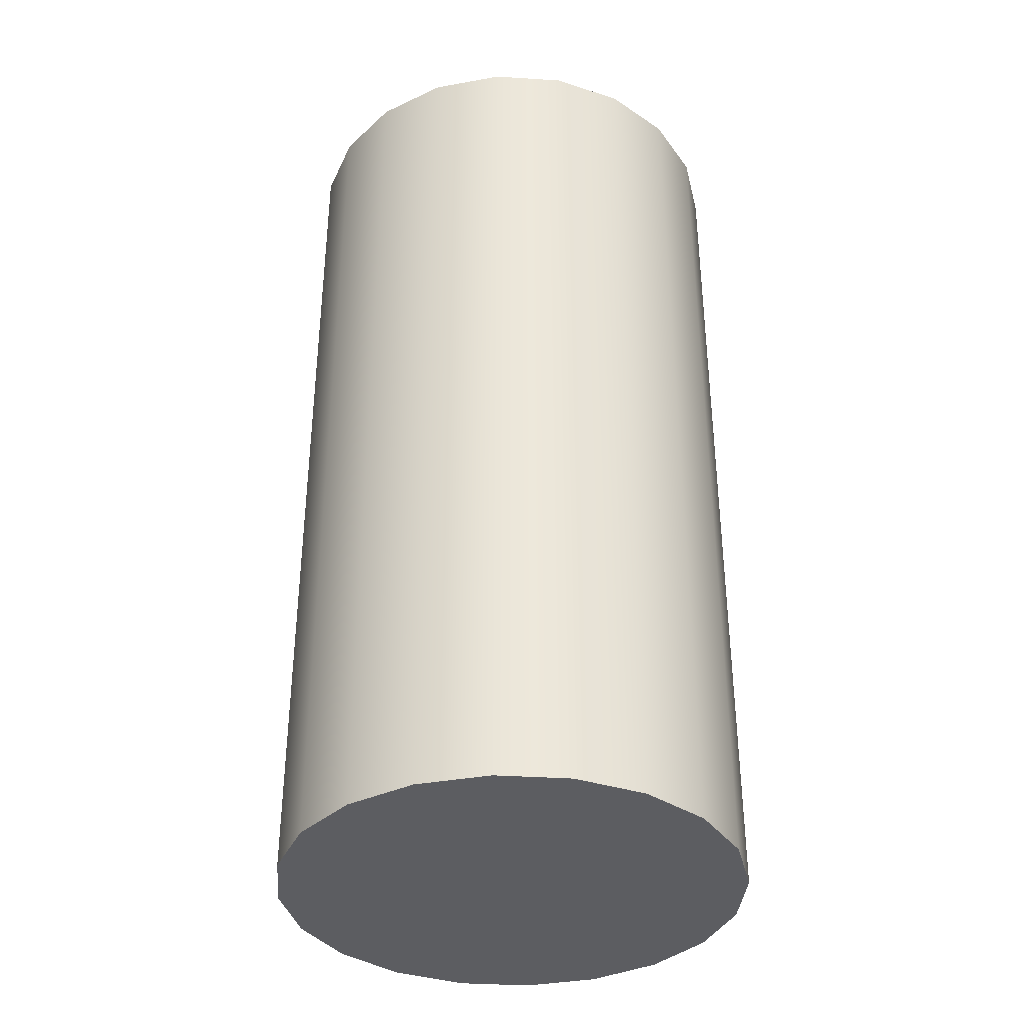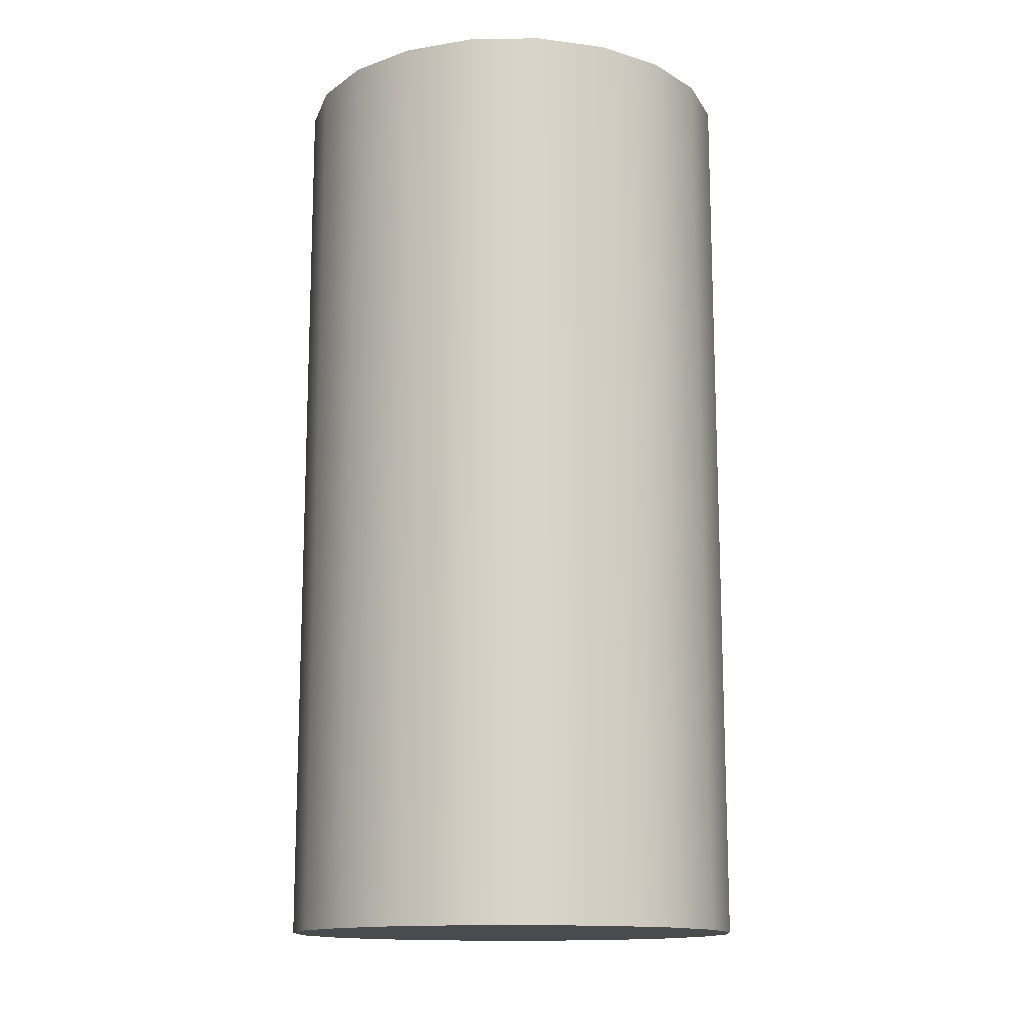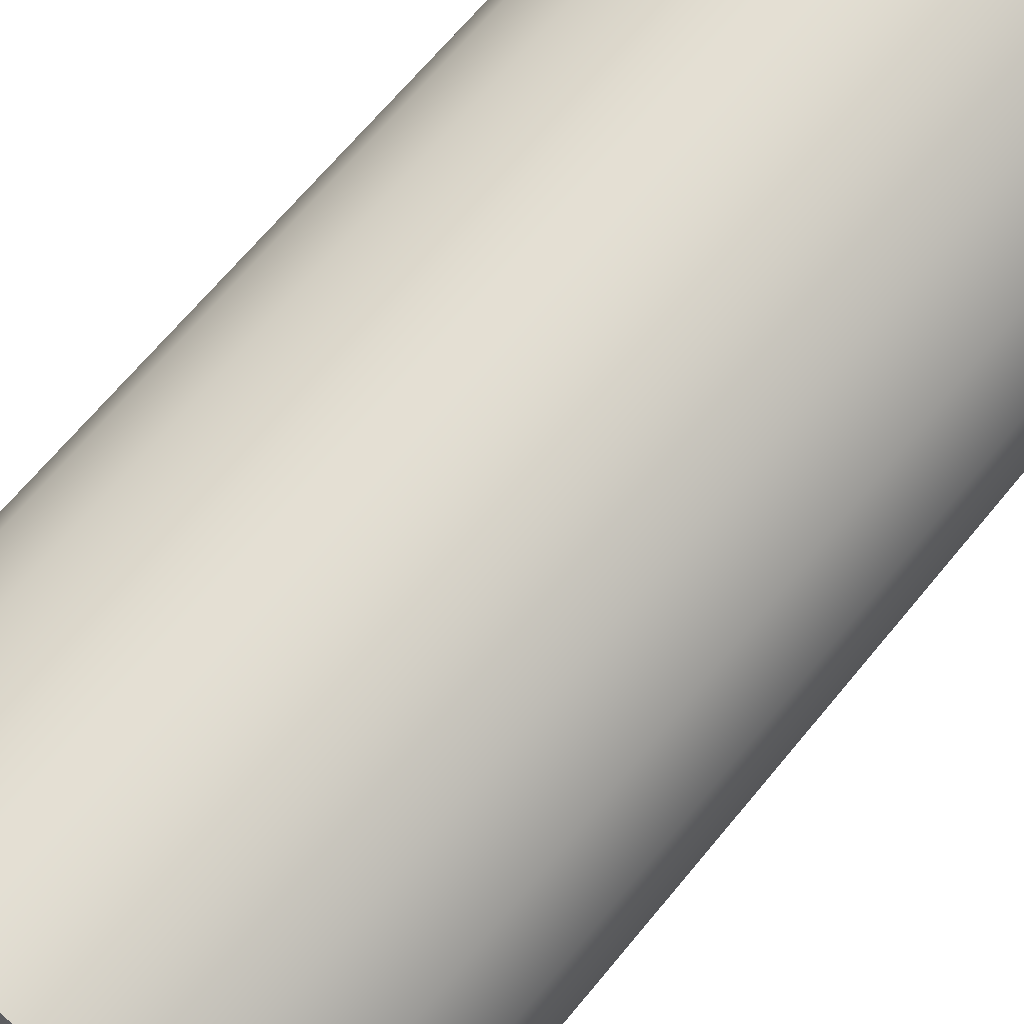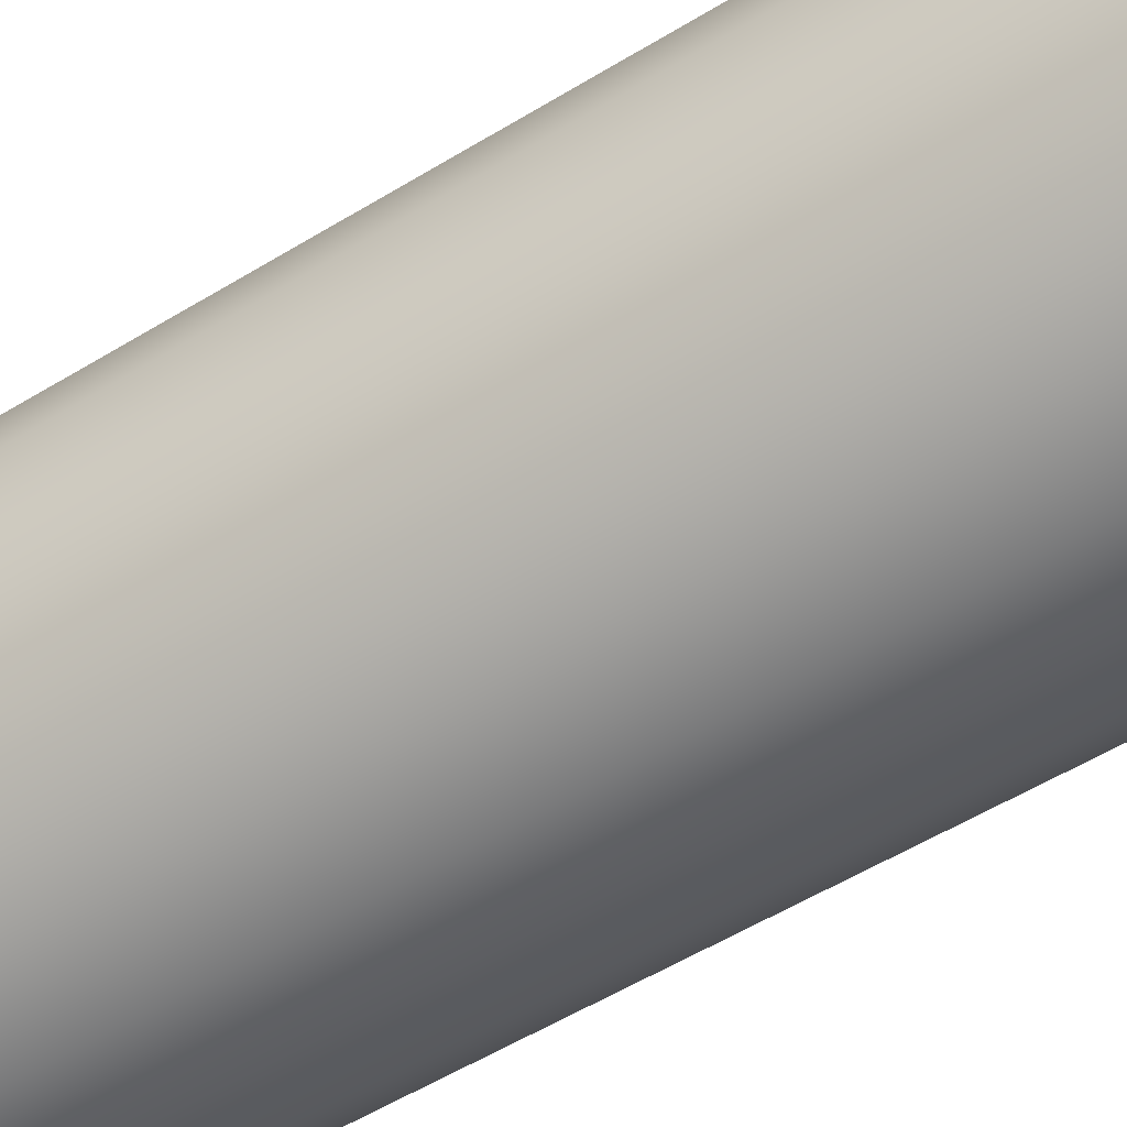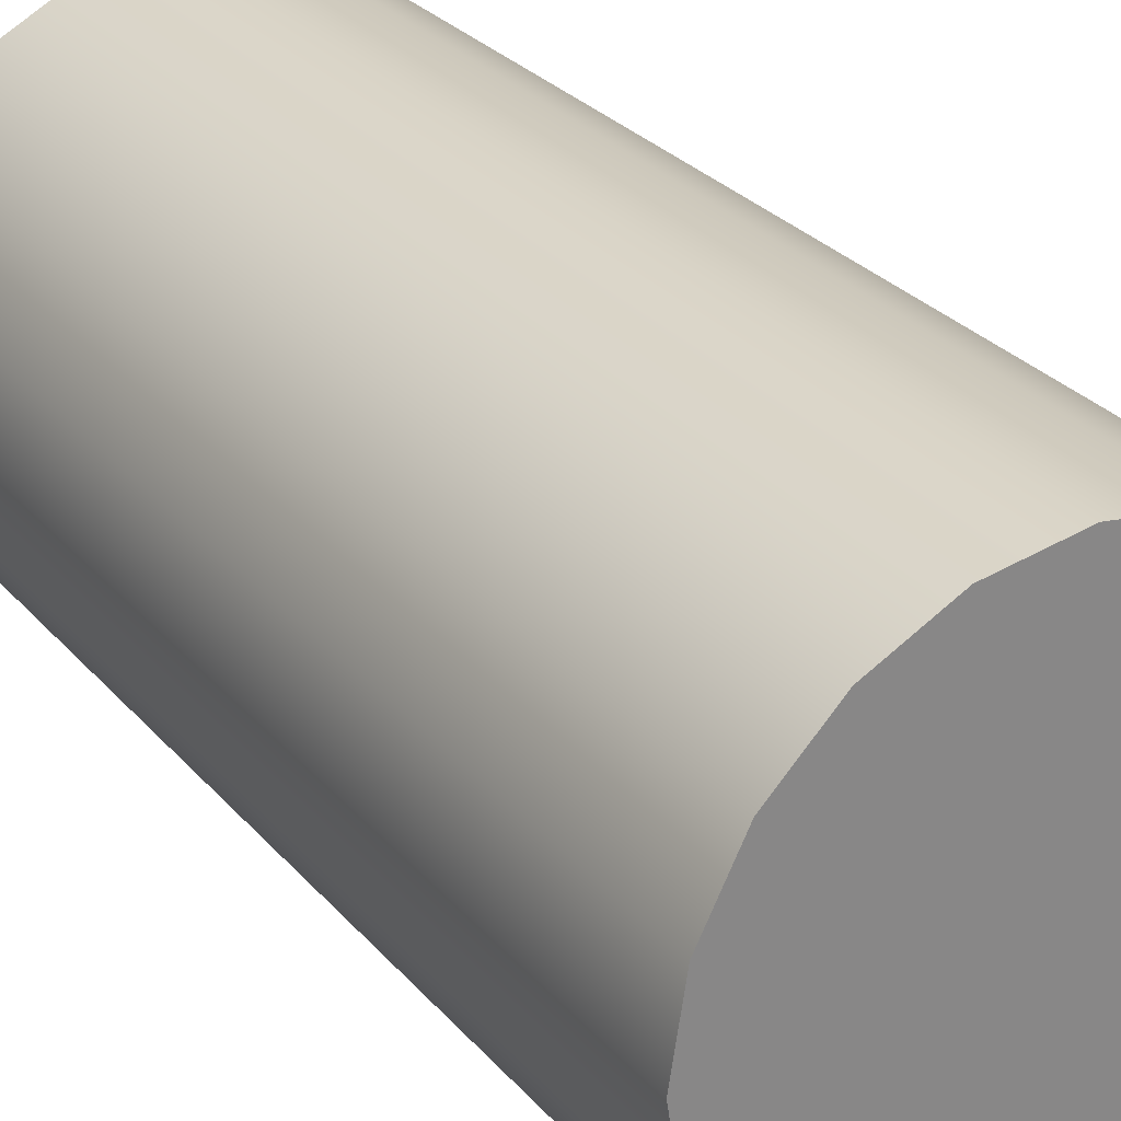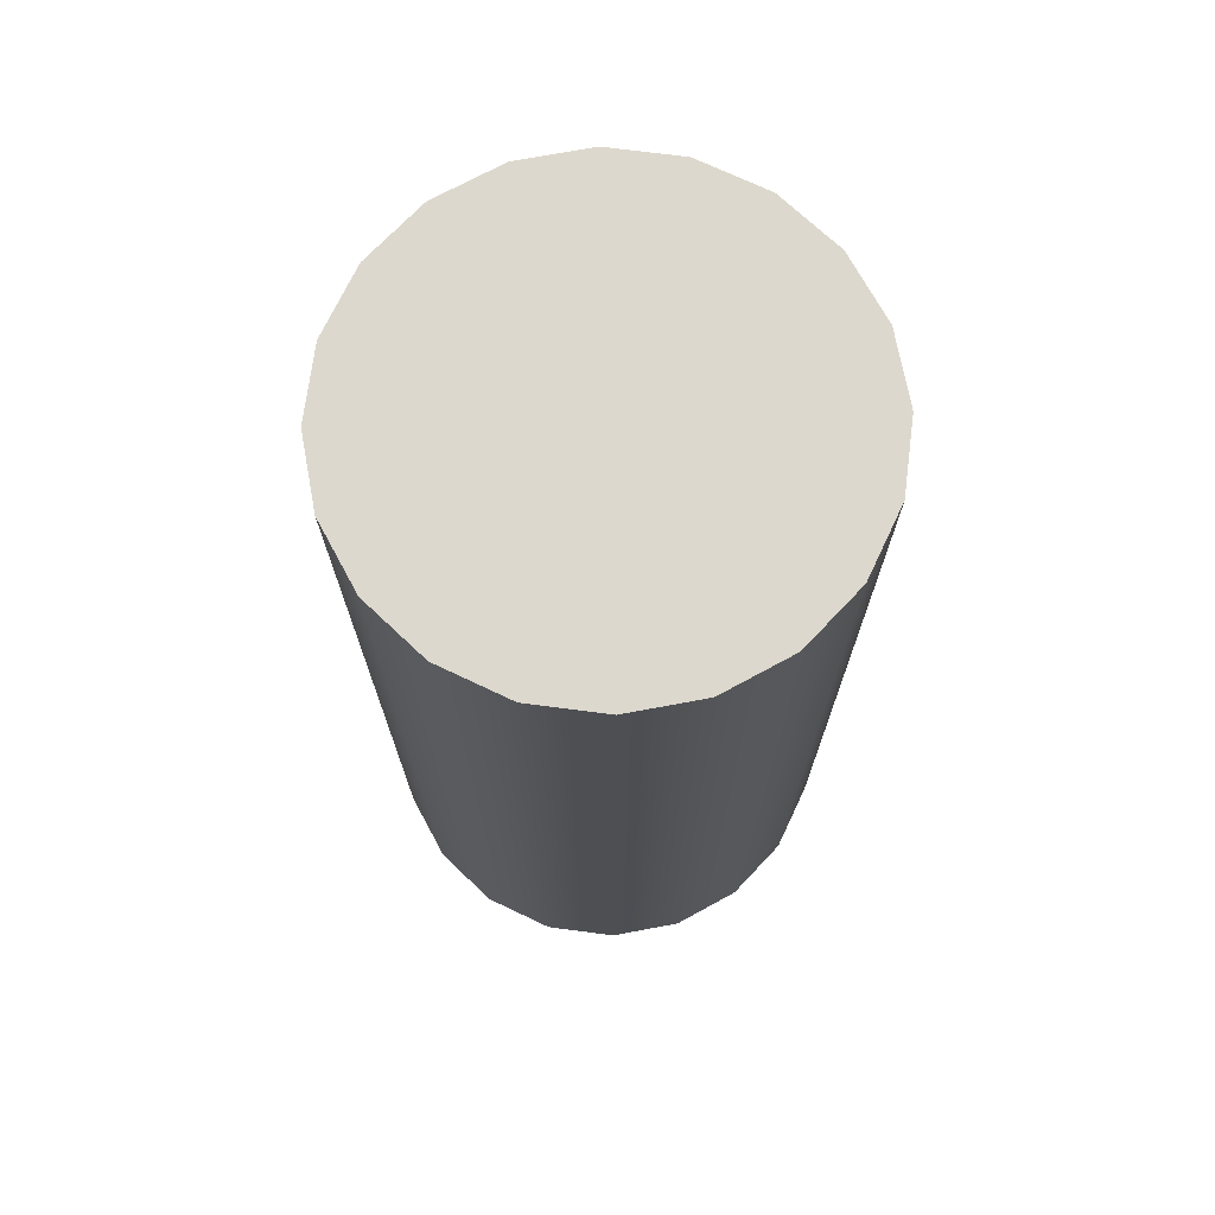
<metadata>
{"format":"obj","ext":"obj","renderer":"f3d","projection":"perspective","resolution":1024,"background":"white","views":[{"elev":-36.7,"azim":-31.7,"up":"+Y"},{"elev":-14.2,"azim":-150.8,"up":"+Y"},{"elev":67.6,"azim":-140.5,"up":"+Z"},{"elev":-58.0,"azim":122.0,"up":"+Z"},{"elev":28.3,"azim":-31.9,"up":"+Z"},{"elev":72.1,"azim":-55.6,"up":"+Y"}]}
</metadata>
<code>
g Cylinder
v 0.4755 -1 -0.1545
v 0.4045 -1 -0.2939
v 0.2939 -1 -0.4045
v 0.1545 -1 -0.4755
v -0 -1 -0.5
v -0.1545 -1 -0.4755
v -0.2939 -1 -0.4045
v -0.4045 -1 -0.2939
v -0.4755 -1 -0.1545
v -0.5 -1 0
v -0.4755 -1 0.1545
v -0.4045 -1 0.2939
v -0.2939 -1 0.4045
v -0.1545 -1 0.4755
v -0 -1 0.5
v 0.1545 -1 0.4755
v 0.2939 -1 0.4045
v 0.4045 -1 0.2939
v 0.4755 -1 0.1545
v 0.5 -1 0
v 0.4755 1 -0.1545
v 0.4045 1 -0.2939
v 0.2939 1 -0.4045
v 0.1545 1 -0.4755
v -0 1 -0.5
v -0.1545 1 -0.4755
v -0.2939 1 -0.4045
v -0.4045 1 -0.2939
v -0.4755 1 -0.1545
v -0.5 1 0
v -0.4755 1 0.1545
v -0.4045 1 0.2939
v -0.2939 1 0.4045
v -0.1545 1 0.4755
v -0 1 0.5
v 0.1545 1 0.4755
v 0.2939 1 0.4045
v 0.4045 1 0.2939
v 0.4755 1 0.1545
v 0.5 1 0
v -0 -1 0
v -0 1 0
v -0.5 -1 0
v -0.5 1 0
v 0.5 -1 0
v 0.5 1 0
v 0.4755 1 -0.1545
v 0.4755 -1 -0.1545
v 0.4045 -1 -0.2939
v 0.4755 -1 -0.1545
v 0.2939 -1 -0.4045
v 0.1545 -1 -0.4755
v -0 -1 -0.5
v -0.1545 -1 -0.4755
v -0.2939 -1 -0.4045
v -0.4045 -1 -0.2939
v -0.4755 -1 -0.1545
v -0.5 -1 0
v -0.4755 -1 0.1545
v -0.4045 -1 0.2939
v -0.2939 -1 0.4045
v -0.1545 -1 0.4755
v -0 -1 0.5
v 0.1545 -1 0.4755
v 0.2939 -1 0.4045
v 0.4045 -1 0.2939
v 0.4755 -1 0.1545
v 0.5 -1 0
v 0.4755 1 -0.1545
v 0.4045 1 -0.2939
v 0.2939 1 -0.4045
v 0.1545 1 -0.4755
v -0 1 -0.5
v -0.1545 1 -0.4755
v -0.2939 1 -0.4045
v -0.4045 1 -0.2939
v -0.4755 1 -0.1545
v -0.5 1 0
v -0.4755 1 0.1545
v -0.4045 1 0.2939
v -0.2939 1 0.4045
v -0.1545 1 0.4755
v -0 1 0.5
v 0.1545 1 0.4755
v 0.2939 1 0.4045
v 0.4045 1 0.2939
v 0.4755 1 0.1545
v 0.5 1 0
f -67 -68 -88
f -87 -67 -88
f -66 -67 -87
f -86 -66 -87
f -65 -66 -86
f -85 -65 -86
f -64 -65 -85
f -84 -64 -85
f -63 -64 -84
f -83 -63 -84
f -62 -63 -83
f -82 -62 -83
f -61 -62 -82
f -81 -61 -82
f -60 -61 -81
f -80 -60 -81
f -59 -60 -80
f -79 -59 -80
f -58 -45 -46
f -78 -58 -46
f -57 -58 -78
f -77 -57 -78
f -56 -57 -77
f -76 -56 -77
f -55 -56 -76
f -75 -55 -76
f -54 -55 -75
f -74 -54 -75
f -53 -54 -74
f -73 -53 -74
f -52 -53 -73
f -72 -52 -73
f -51 -52 -72
f -71 -51 -72
f -50 -51 -71
f -70 -50 -71
f -49 -50 -70
f -69 -49 -70
f -42 -43 -44
f -41 -42 -44
f -39 -48 -40
f -40 -48 -38
f -38 -48 -37
f -37 -48 -36
f -36 -48 -35
f -35 -48 -34
f -34 -48 -33
f -33 -48 -32
f -32 -48 -31
f -31 -48 -30
f -30 -48 -29
f -29 -48 -28
f -28 -48 -27
f -27 -48 -26
f -26 -48 -25
f -25 -48 -24
f -24 -48 -23
f -23 -48 -22
f -22 -48 -21
f -21 -48 -39
f -19 -47 -20
f -18 -47 -19
f -17 -47 -18
f -16 -47 -17
f -15 -47 -16
f -14 -47 -15
f -13 -47 -14
f -12 -47 -13
f -11 -47 -12
f -10 -47 -11
f -9 -47 -10
f -8 -47 -9
f -7 -47 -8
f -6 -47 -7
f -5 -47 -6
f -4 -47 -5
f -3 -47 -4
f -2 -47 -3
f -1 -47 -2
f -20 -47 -1

</code>
